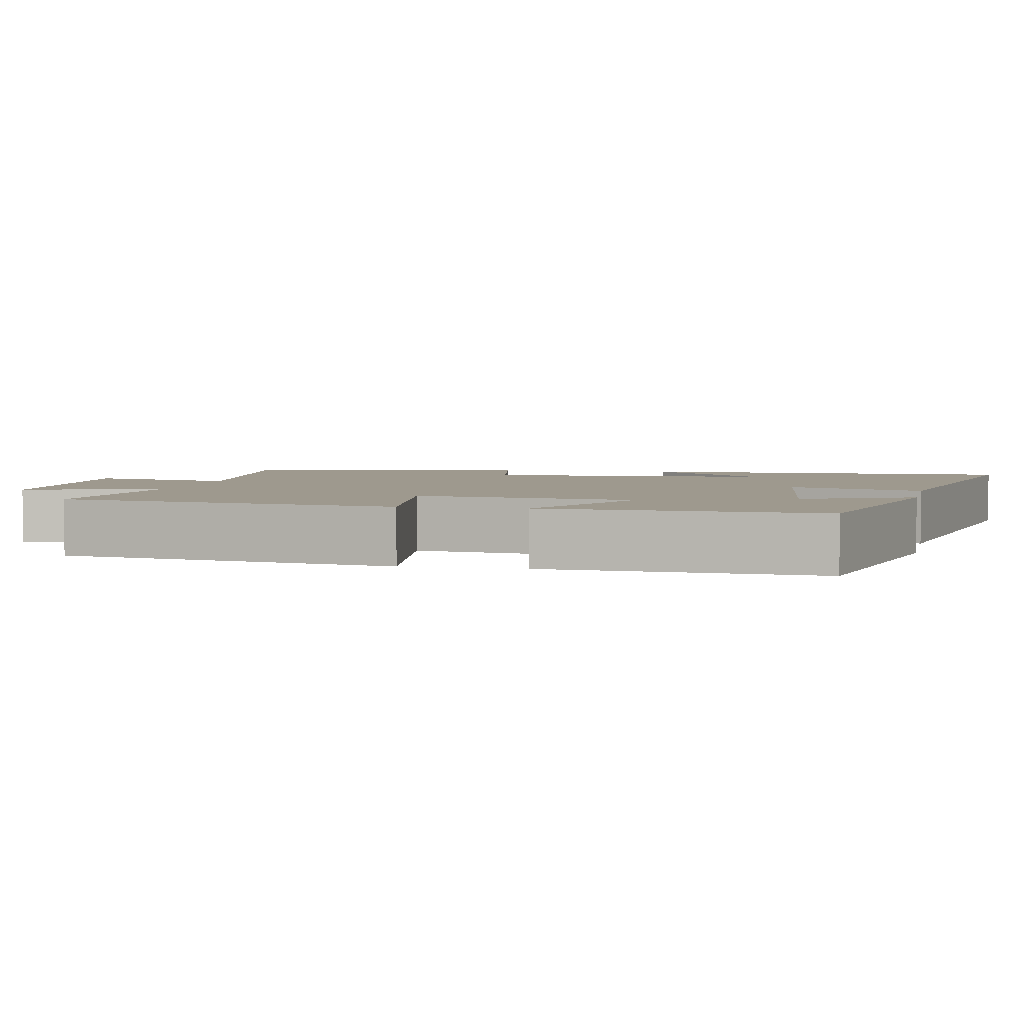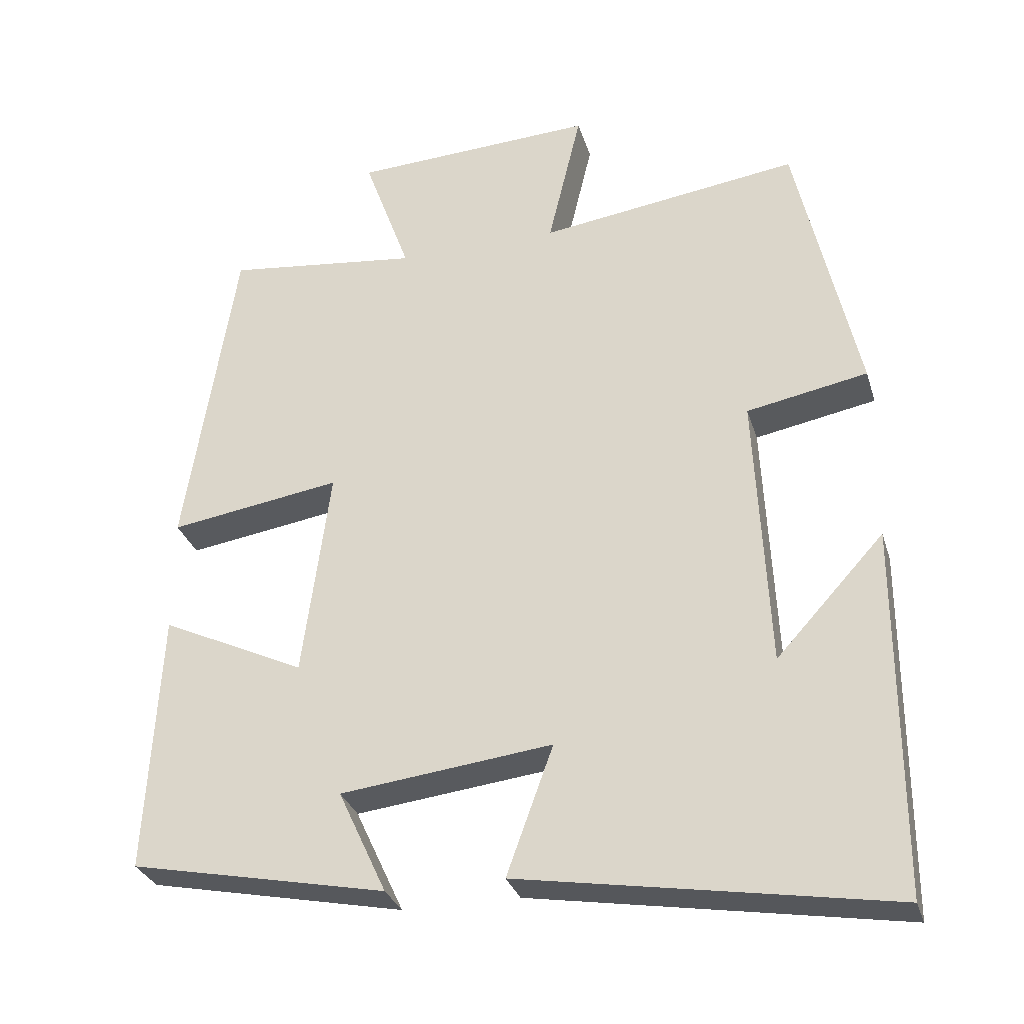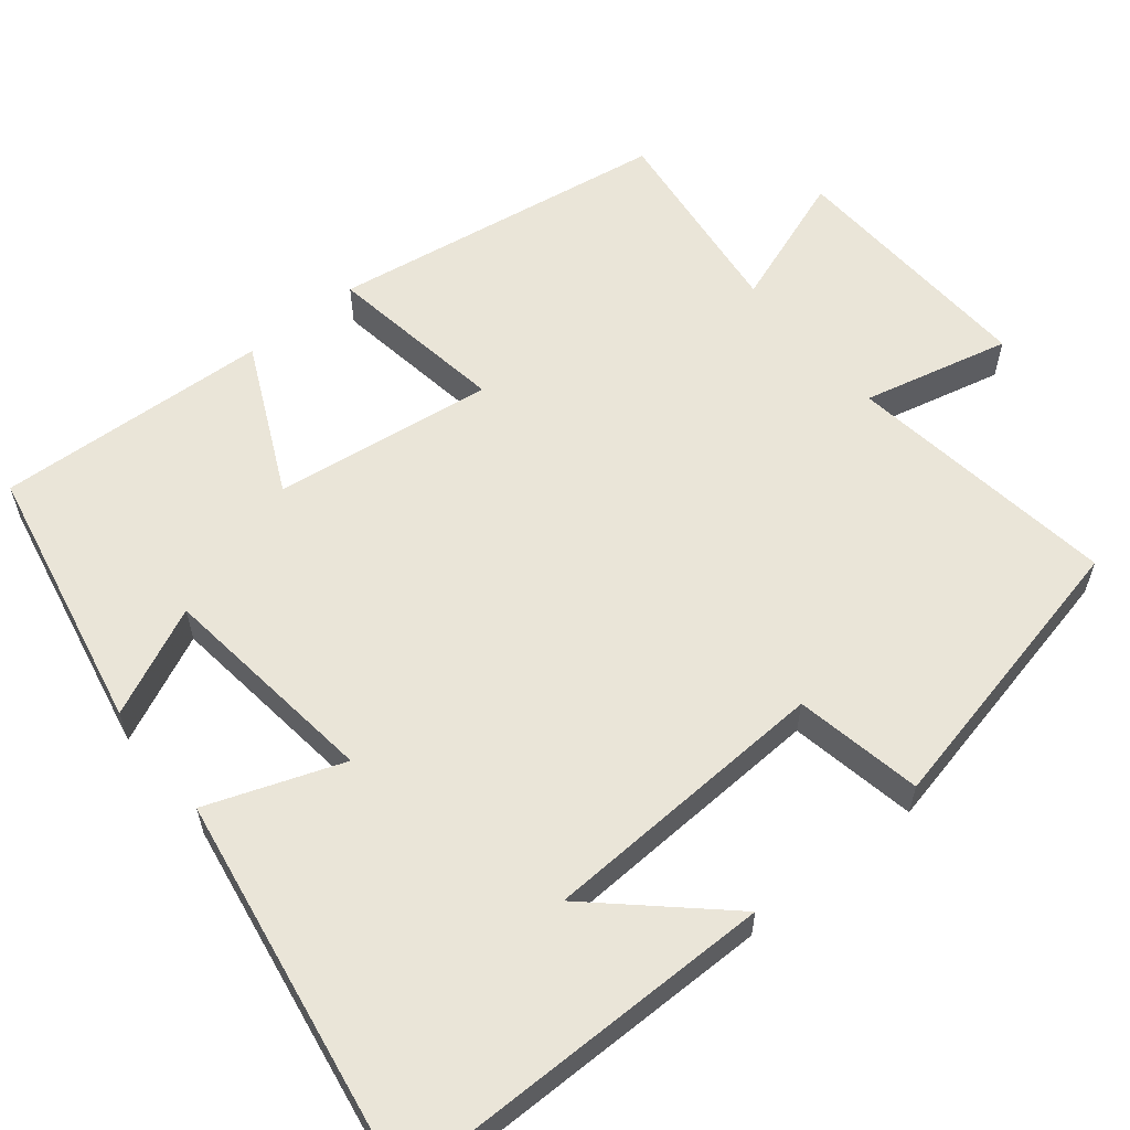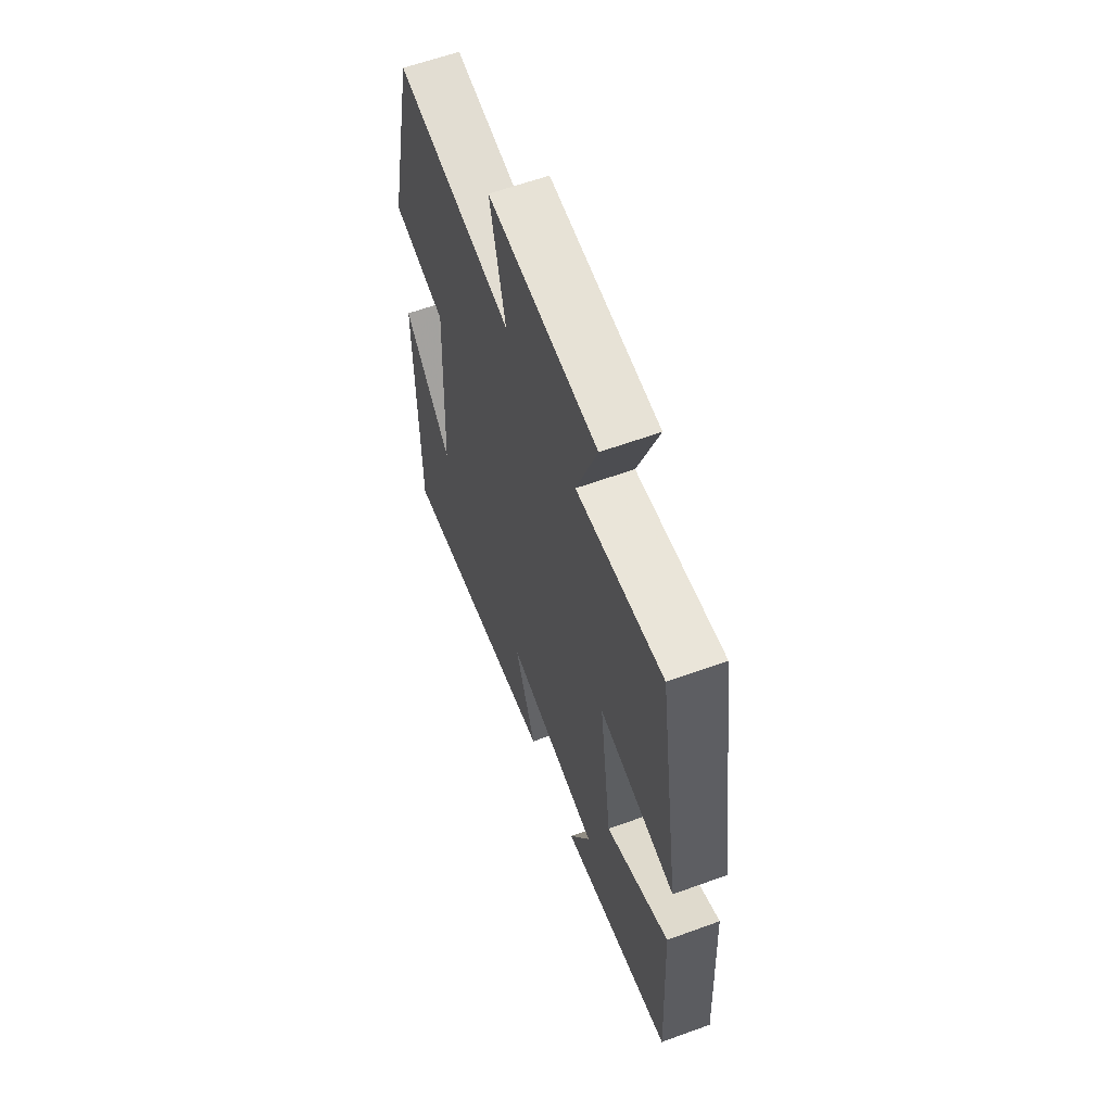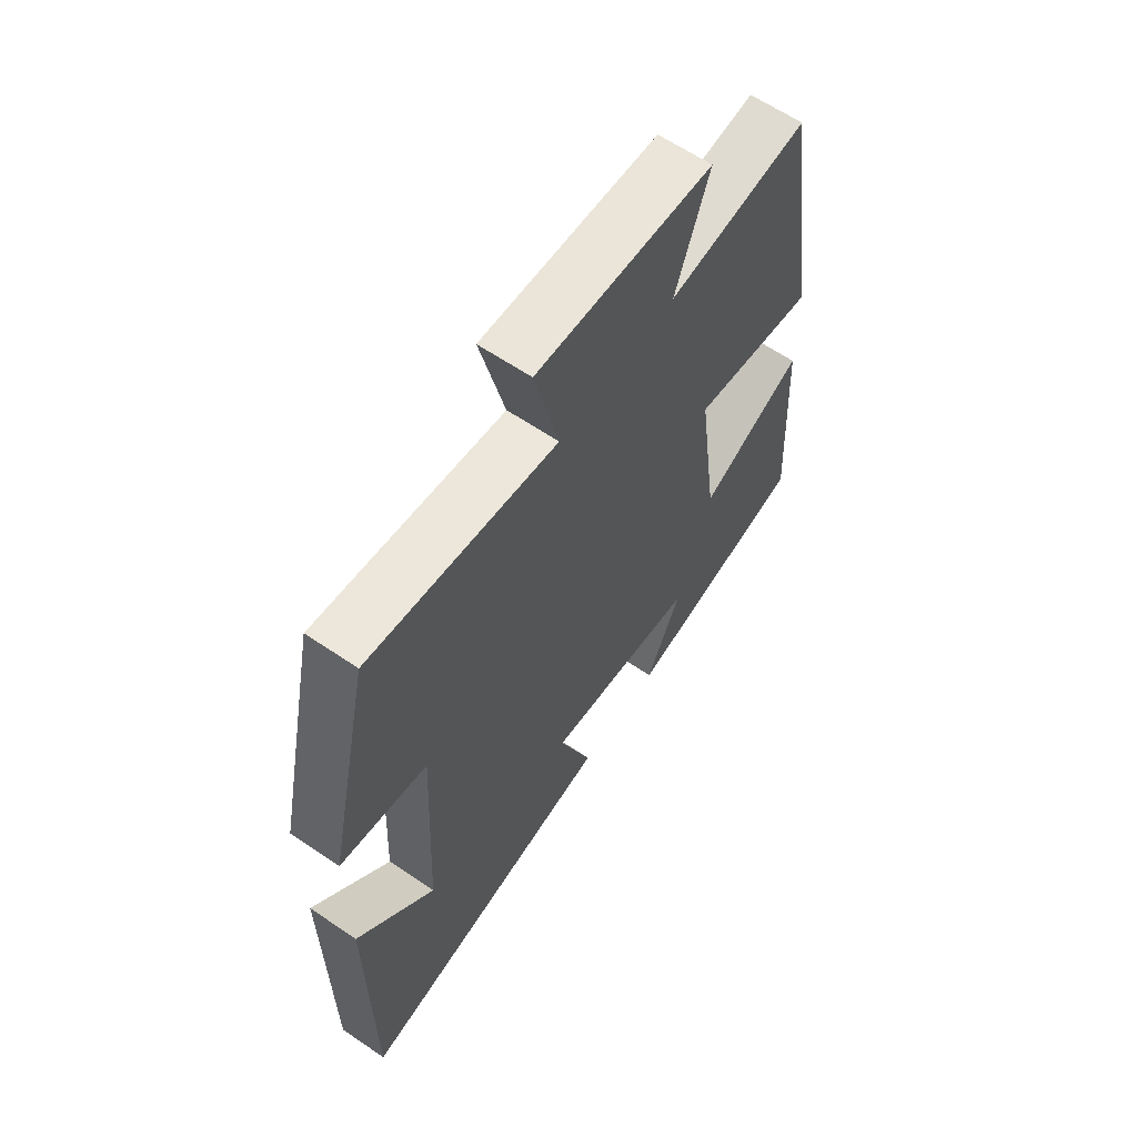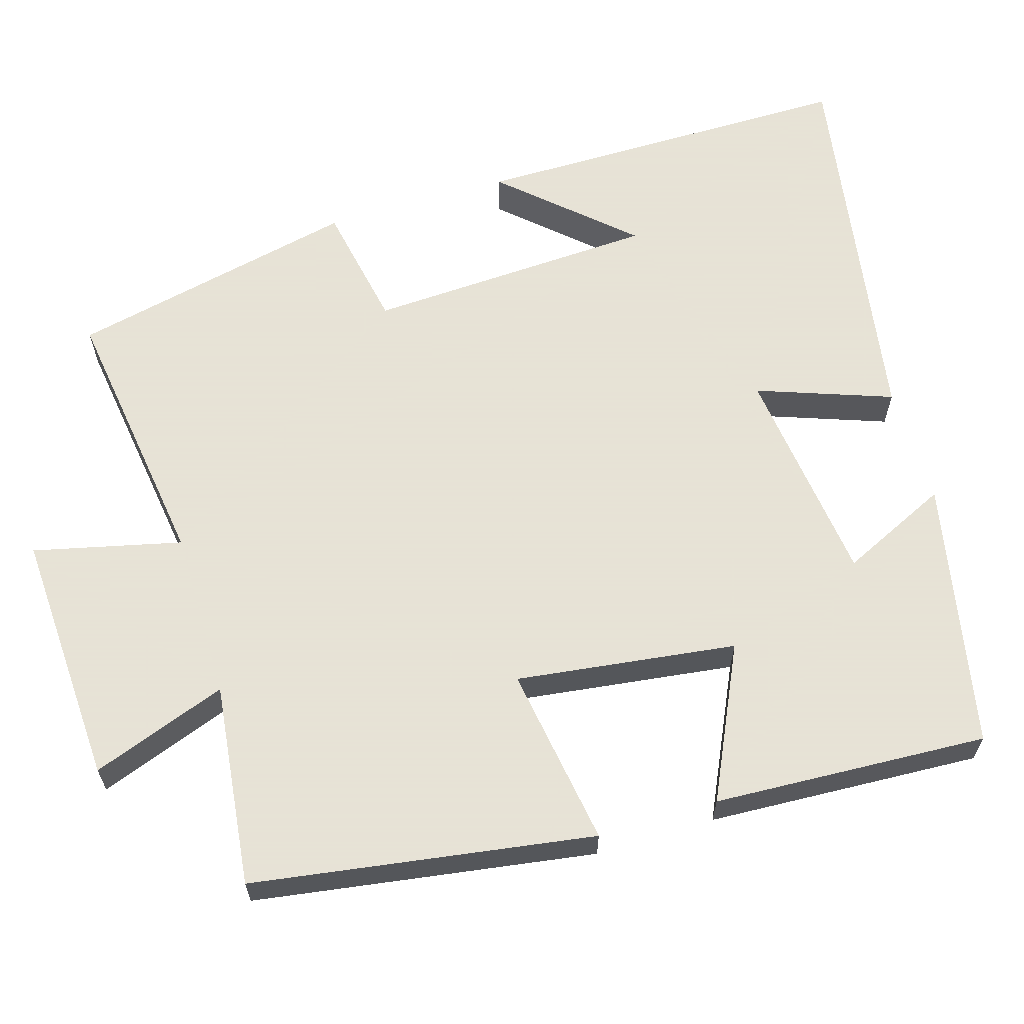
<metadata>
{"format":"obj","ext":"obj","renderer":"f3d","projection":"perspective","resolution":1024,"background":"white","views":[{"elev":3.5,"azim":102.0,"up":"+Y"},{"elev":-30.5,"azim":-164.0,"up":"+Z"},{"elev":59.1,"azim":-129.1,"up":"+Y"},{"elev":61.5,"azim":69.7,"up":"+Z"},{"elev":62.6,"azim":-55.5,"up":"+Z"},{"elev":62.8,"azim":73.1,"up":"+Y"}]}
</metadata>
<code>
v -0.416 0.07 0.549
v -0.059 0.07 0.5
v -0.105 0.07 0.693
v 0.229 0.07 0.677
v 0.165 0.07 0.5
v 0.431 0.07 0.532
v 0.5 0.07 0.088
v 0.264 0.07 0.124
v 0.302 0.07 -0.164
v 0.5 0.07 -0.07
v 0.519 0.07 -0.428
v 0.168 0.07 -0.5
v 0.234 0.07 -0.358
v -0.056 0.07 -0.324
v 0.008 0.07 -0.5
v -0.499 0.07 -0.585
v -0.5 0.07 -0.081
v -0.352 0.07 -0.242
v -0.334 0.07 0.138
v -0.5 0.07 0.169
v -0.416 0 0.549
v -0.059 0 0.5
v -0.105 0 0.693
v 0.229 0 0.677
v 0.165 0 0.5
v 0.431 0 0.532
v 0.5 0 0.088
v 0.264 0 0.124
v 0.302 0 -0.164
v 0.5 0 -0.07
v 0.519 0 -0.428
v 0.168 0 -0.5
v 0.234 0 -0.358
v -0.056 0 -0.324
v 0.008 0 -0.5
v -0.499 0 -0.585
v -0.5 0 -0.081
v -0.352 0 -0.242
v -0.334 0 0.138
v -0.5 0 0.169
f 19 20 1 2
f 18 19 2
f 16 17 18
f 14 15 16 18
f 13 14 18 2
f 10 11 12 13
f 9 10 13
f 8 9 13 2
f 5 6 7 8
f 5 8 2 3
f 3 4 5
f 22 21 40 39
f 22 39 38
f 38 37 36
f 38 36 35 34
f 22 38 34 33
f 33 32 31 30
f 33 30 29
f 22 33 29 28
f 28 27 26 25
f 23 22 28 25
f 25 24 23
f 1 21 22 2
f 2 22 23 3
f 3 23 24 4
f 4 24 25 5
f 5 25 26 6
f 6 26 27 7
f 7 27 28 8
f 8 28 29 9
f 9 29 30 10
f 10 30 31 11
f 11 31 32 12
f 12 32 33 13
f 13 33 34 14
f 14 34 35 15
f 15 35 36 16
f 16 36 37 17
f 17 37 38 18
f 18 38 39 19
f 19 39 40 20
f 20 40 21 1

</code>
